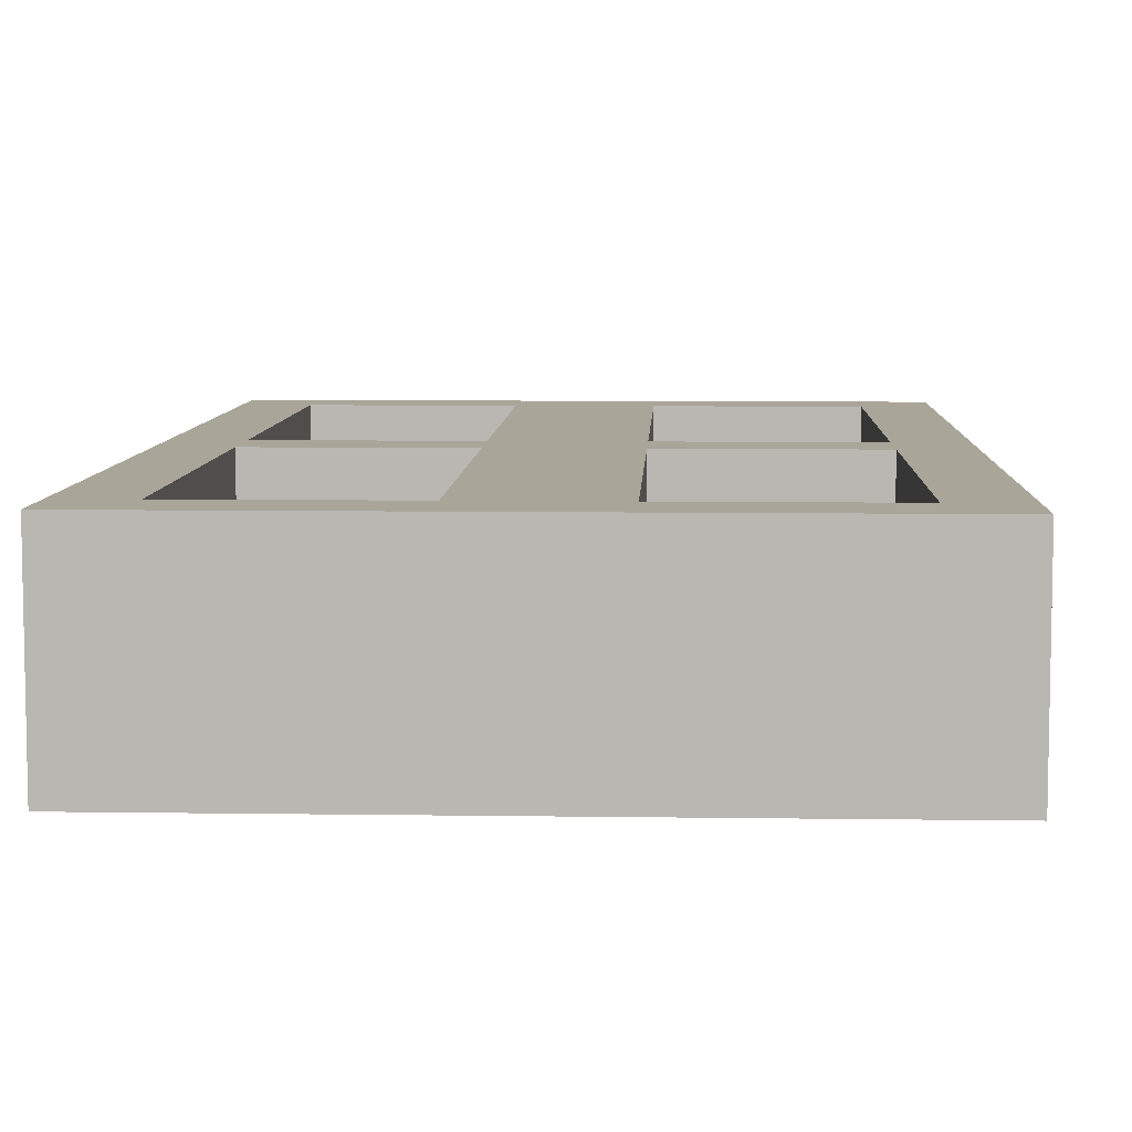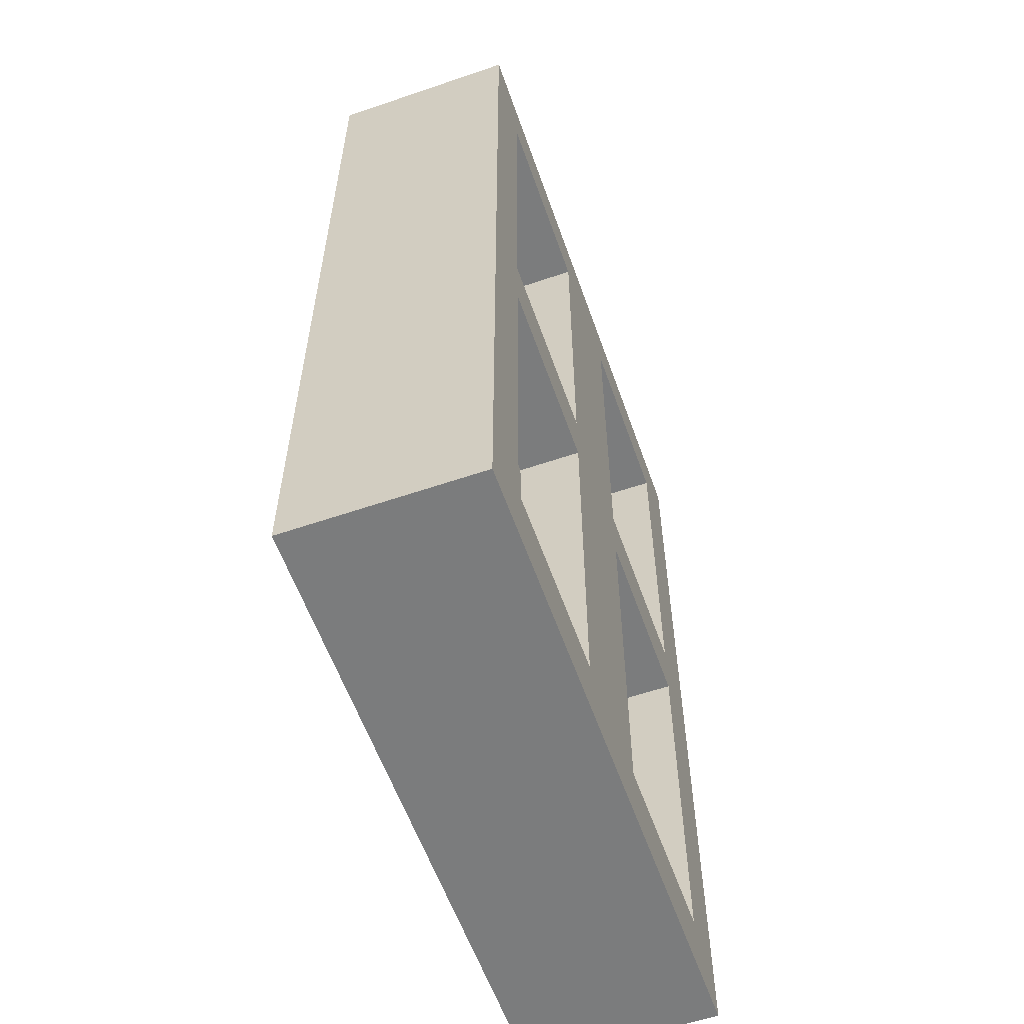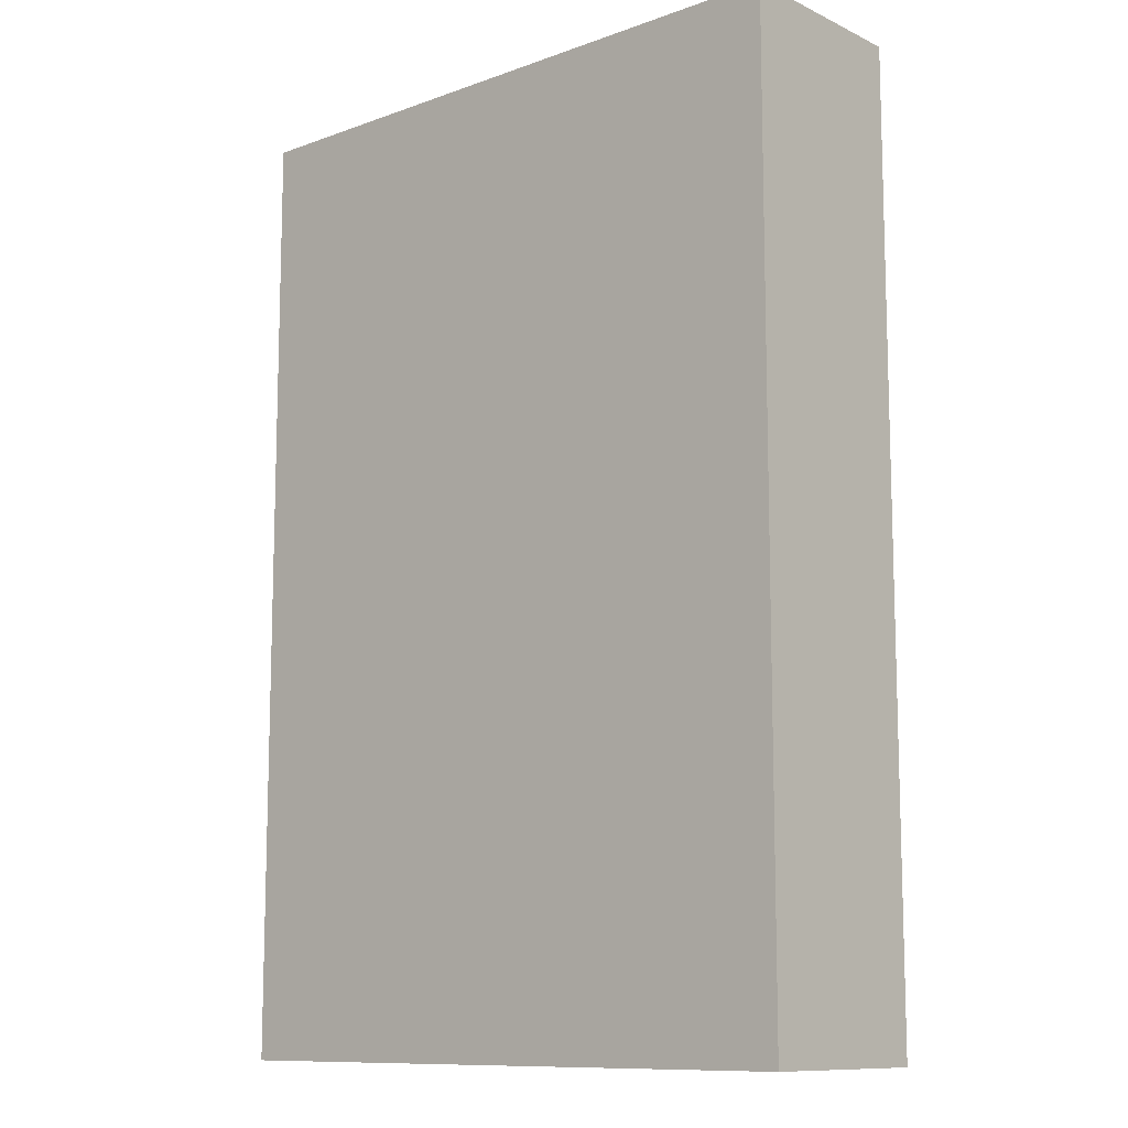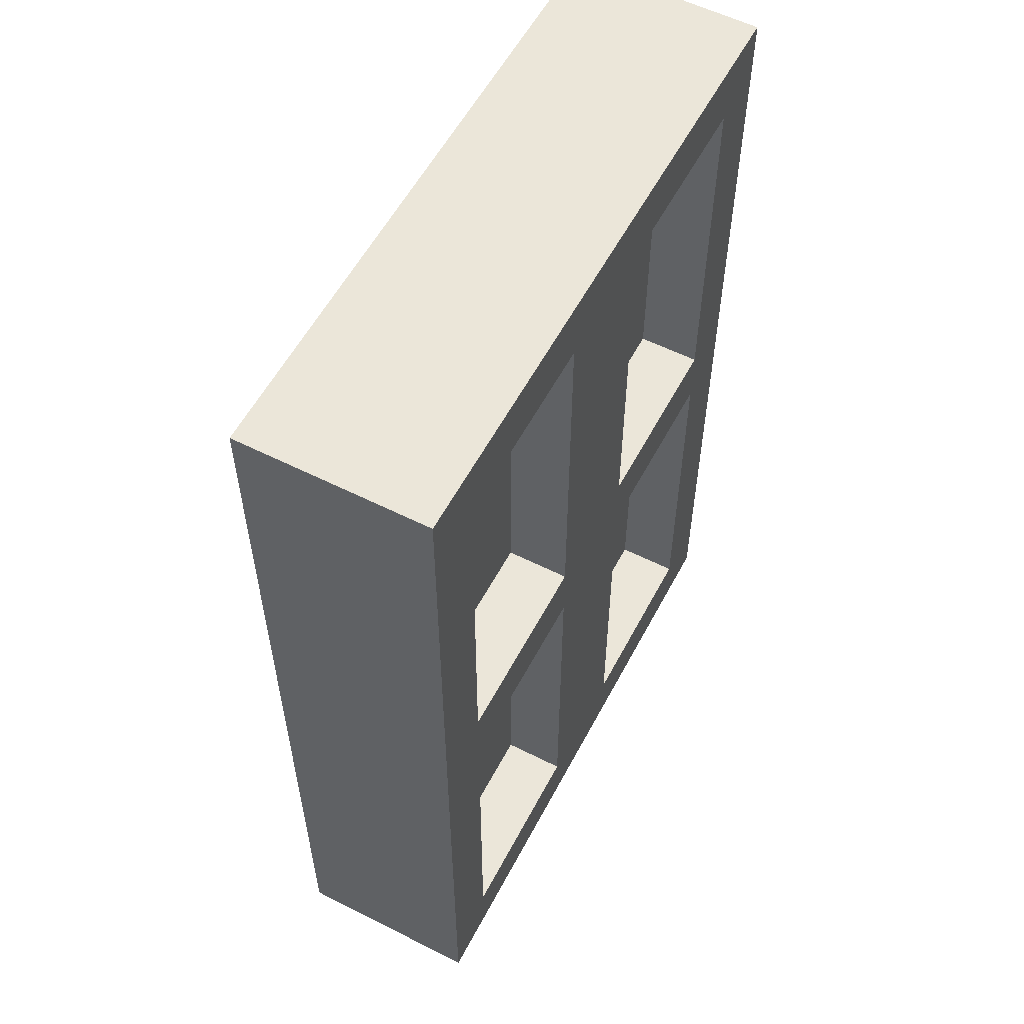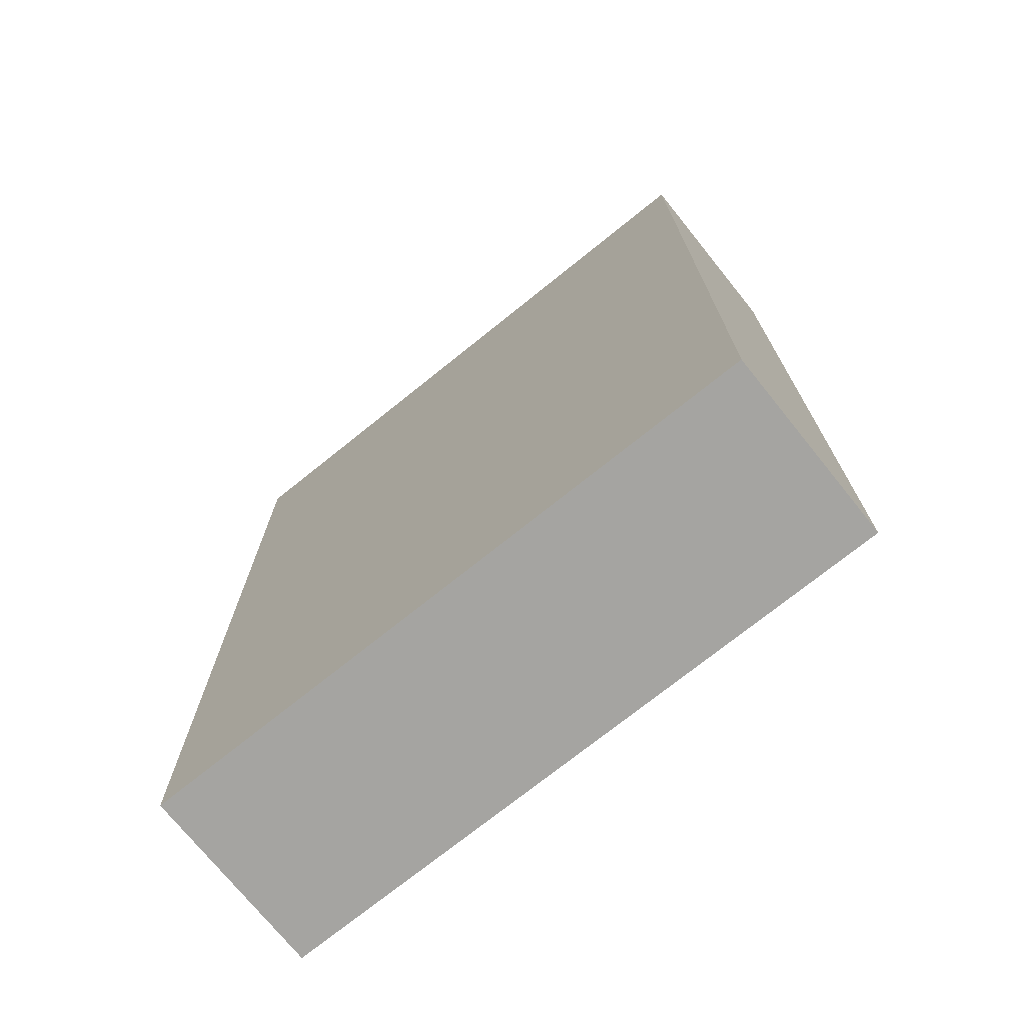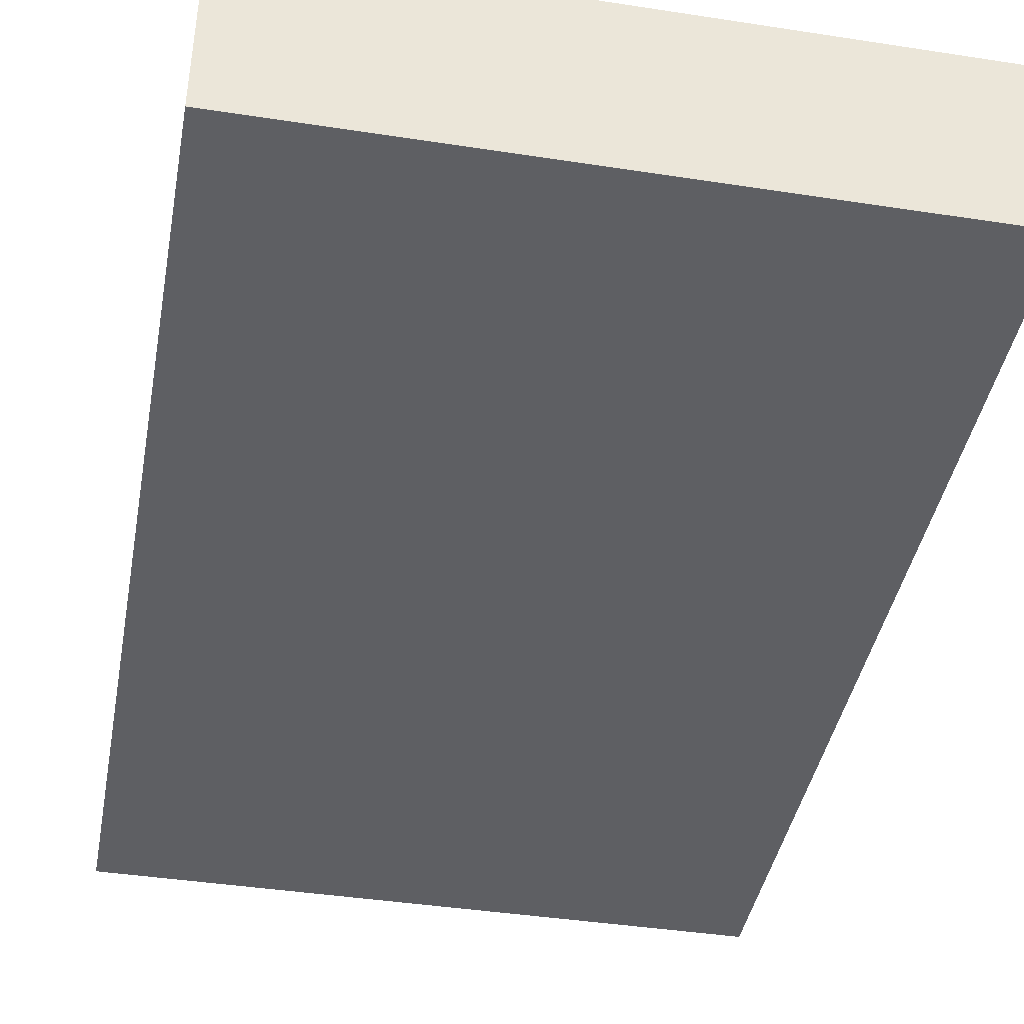
<metadata>
{"format":"obj","ext":"obj","renderer":"f3d","projection":"perspective","resolution":1024,"background":"white","views":[{"elev":7.4,"azim":2.4,"up":"+Z"},{"elev":-58.6,"azim":-70.6,"up":"+Y"},{"elev":-10.9,"azim":-138.6,"up":"+Y"},{"elev":57.0,"azim":-62.3,"up":"+Y"},{"elev":-73.3,"azim":-141.2,"up":"+Y"},{"elev":-41.8,"azim":-10.5,"up":"+Z"}]}
</metadata>
<code>
o
v -0.5 0 0.1
v -0.5 0 -0.2
v -0.5 1.5 0.1
v -0.5 1.5 -0.2
v -0.1 0.1 0.1
v -0.1 0.1 0
v -0.1 0.7 0.1
v -0.1 0.7 0
v -0.1 0.8 0.1
v -0.1 0.8 0
v -0.1 1.4 0.1
v -0.1 1.4 0
v 0.4 0.1 0.1
v 0.4 0.1 0
v 0.4 0.7 0.1
v 0.4 0.7 0
v 0.4 0.8 0.1
v 0.4 0.8 0
v 0.4 1.4 0.1
v 0.4 1.4 0
v -0.4 0.1 0.1
v -0.4 0.1 0
v -0.4 0.7 0.1
v -0.4 0.7 0
v -0.4 0.8 0.1
v -0.4 0.8 0
v -0.4 1.4 0.1
v -0.4 1.4 0
v 0.1 0.1 0.1
v 0.1 0.1 0
v 0.1 0.7 0.1
v 0.1 0.7 0
v 0.1 0.8 0.1
v 0.1 0.8 0
v 0.1 1.4 0.1
v 0.1 1.4 0
v 0.5 0 0.1
v 0.5 0 -0.2
v 0.5 1.5 0.1
v 0.5 1.5 -0.2
v -0.5 0 0.1
v -0.5 1.5 0.1
v -0.4 0.1 0.1
v -0.4 0.7 0.1
v -0.4 0.8 0.1
v -0.4 1.4 0.1
v -0.1 0.1 0.1
v -0.1 0.7 0.1
v -0.1 0.8 0.1
v -0.1 1.4 0.1
v 0.1 0.1 0.1
v 0.1 0.7 0.1
v 0.1 0.8 0.1
v 0.1 1.4 0.1
v 0.4 0.1 0.1
v 0.4 0.7 0.1
v 0.4 0.8 0.1
v 0.4 1.4 0.1
v 0.5 0 0.1
v 0.5 1.5 0.1
v -0.4 0.1 0
v -0.4 0.7 0
v -0.4 0.8 0
v -0.4 1.4 0
v -0.1 0.1 0
v -0.1 0.7 0
v -0.1 0.8 0
v -0.1 1.4 0
v 0.1 0.1 0
v 0.1 0.7 0
v 0.1 0.8 0
v 0.1 1.4 0
v 0.4 0.1 0
v 0.4 0.7 0
v 0.4 0.8 0
v 0.4 1.4 0
v -0.5 0 -0.2
v -0.5 1.5 -0.2
v 0.5 0 -0.2
v 0.5 1.5 -0.2
v -0.5 0 0.1
v 0.5 0 0.1
v -0.5 0 -0.2
v 0.5 0 -0.2
v -0.4 0.7 0.1
v -0.1 0.7 0.1
v 0.1 0.7 0.1
v 0.4 0.7 0.1
v -0.4 0.7 0
v -0.1 0.7 0
v 0.1 0.7 0
v 0.4 0.7 0
v -0.4 1.4 0.1
v -0.1 1.4 0.1
v 0.1 1.4 0.1
v 0.4 1.4 0.1
v -0.4 1.4 0
v -0.1 1.4 0
v 0.1 1.4 0
v 0.4 1.4 0
v -0.4 0.1 0.1
v -0.1 0.1 0.1
v 0.1 0.1 0.1
v 0.4 0.1 0.1
v -0.4 0.1 0
v -0.1 0.1 0
v 0.1 0.1 0
v 0.4 0.1 0
v -0.4 0.8 0.1
v -0.1 0.8 0.1
v 0.1 0.8 0.1
v 0.4 0.8 0.1
v -0.4 0.8 0
v -0.1 0.8 0
v 0.1 0.8 0
v 0.4 0.8 0
v -0.5 1.5 0.1
v 0.5 1.5 0.1
v -0.5 1.5 -0.2
v 0.5 1.5 -0.2
f 3 2 1
f 4 2 3
f 7 6 5
f 8 6 7
f 11 10 9
f 12 10 11
f 15 14 13
f 16 14 15
f 19 18 17
f 20 18 19
f 21 22 23
f 23 22 24
f 25 26 27
f 27 26 28
f 29 30 31
f 31 30 32
f 33 34 35
f 35 34 36
f 37 38 39
f 39 38 40
f 43 42 41
f 44 42 43
f 45 42 44
f 46 42 45
f 47 43 41
f 48 45 44
f 49 45 48
f 50 42 46
f 51 49 48
f 51 50 49
f 51 47 41
f 51 48 47
f 52 50 51
f 53 50 52
f 54 42 50
f 54 50 53
f 55 51 41
f 56 53 52
f 57 53 56
f 58 42 54
f 59 55 41
f 59 58 57
f 59 57 56
f 59 56 55
f 60 42 58
f 60 58 59
f 65 62 61
f 66 62 65
f 67 64 63
f 68 64 67
f 73 70 69
f 74 70 73
f 75 72 71
f 76 72 75
f 77 78 79
f 79 78 80
f 83 82 81
f 84 82 83
f 89 86 85
f 90 86 89
f 91 88 87
f 92 88 91
f 97 94 93
f 98 94 97
f 99 96 95
f 100 96 99
f 101 102 105
f 105 102 106
f 103 104 107
f 107 104 108
f 109 110 113
f 113 110 114
f 111 112 115
f 115 112 116
f 117 118 119
f 119 118 120

</code>
